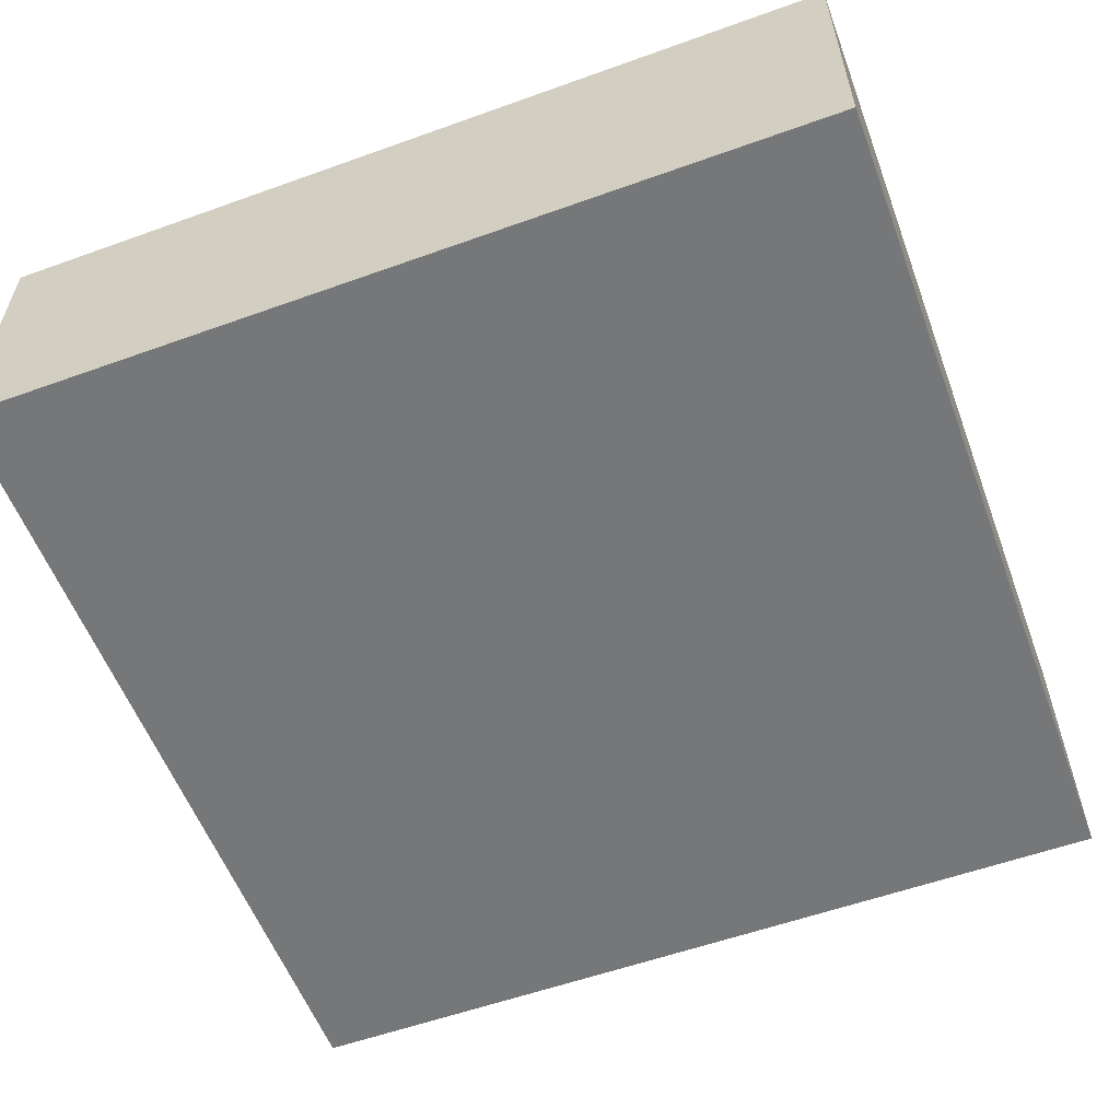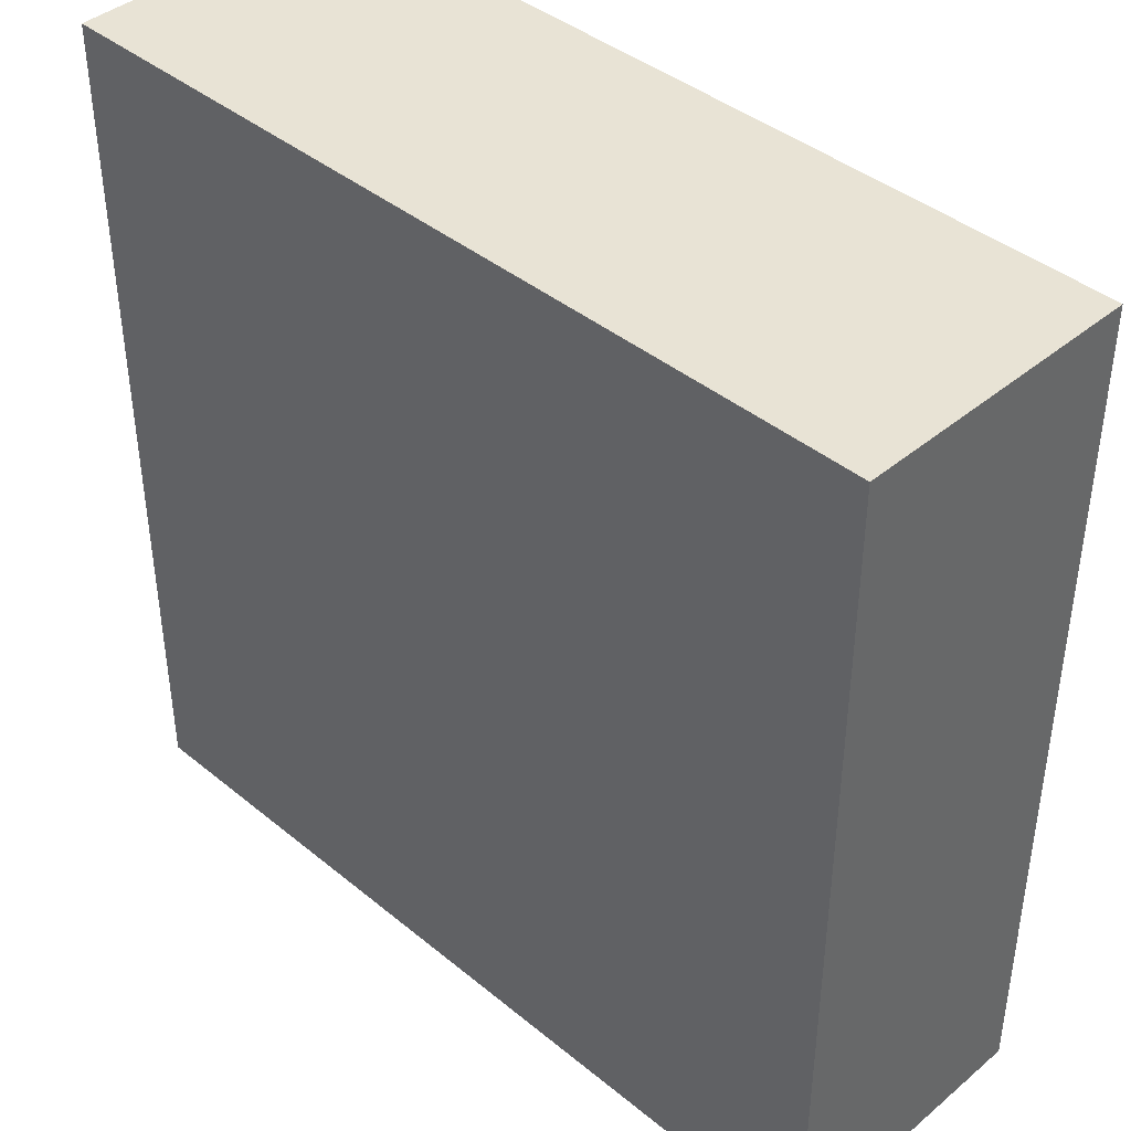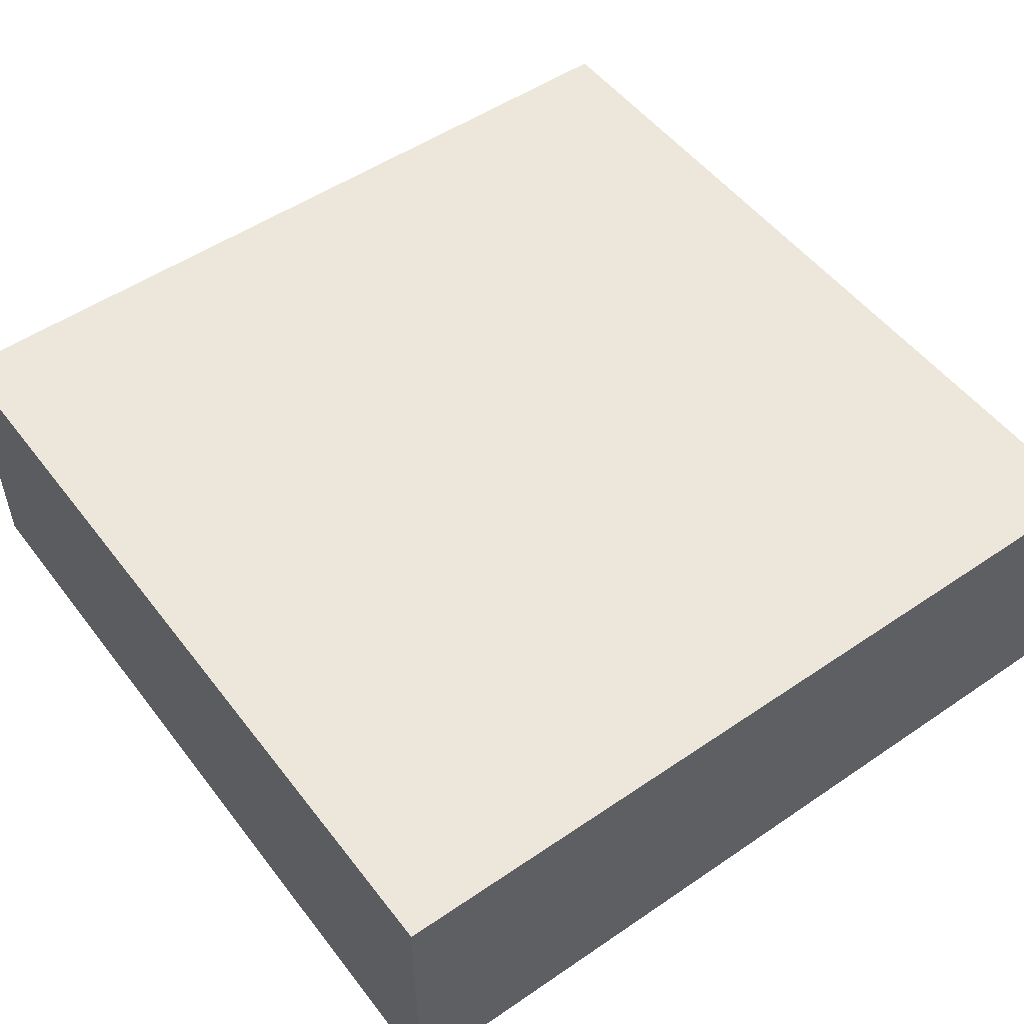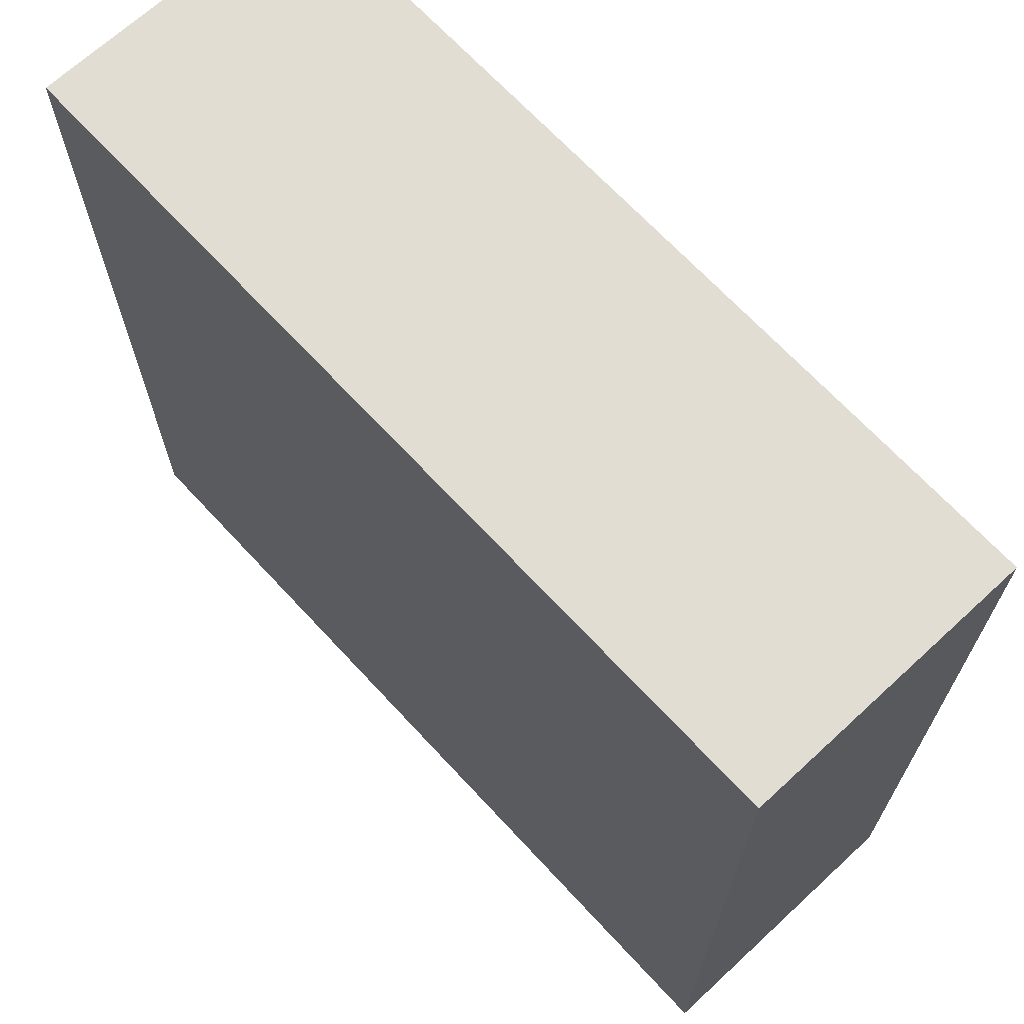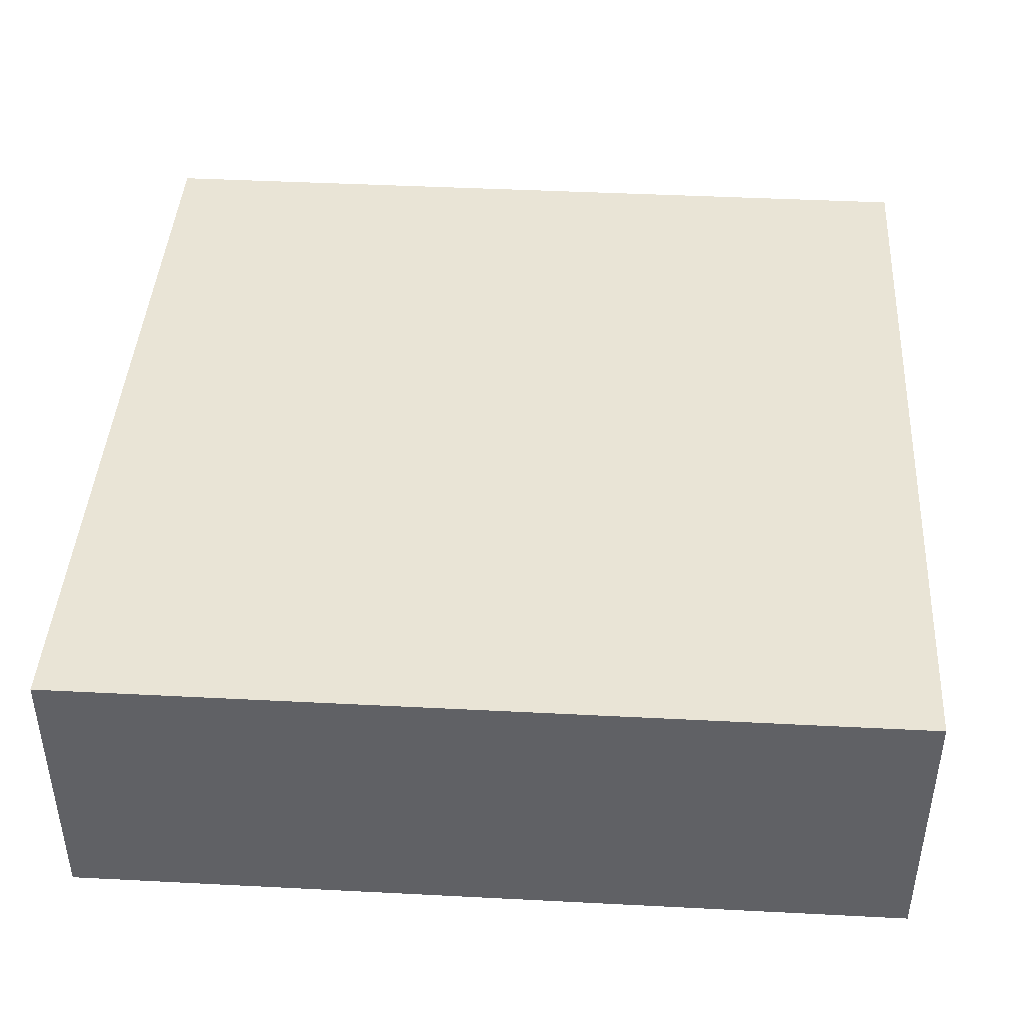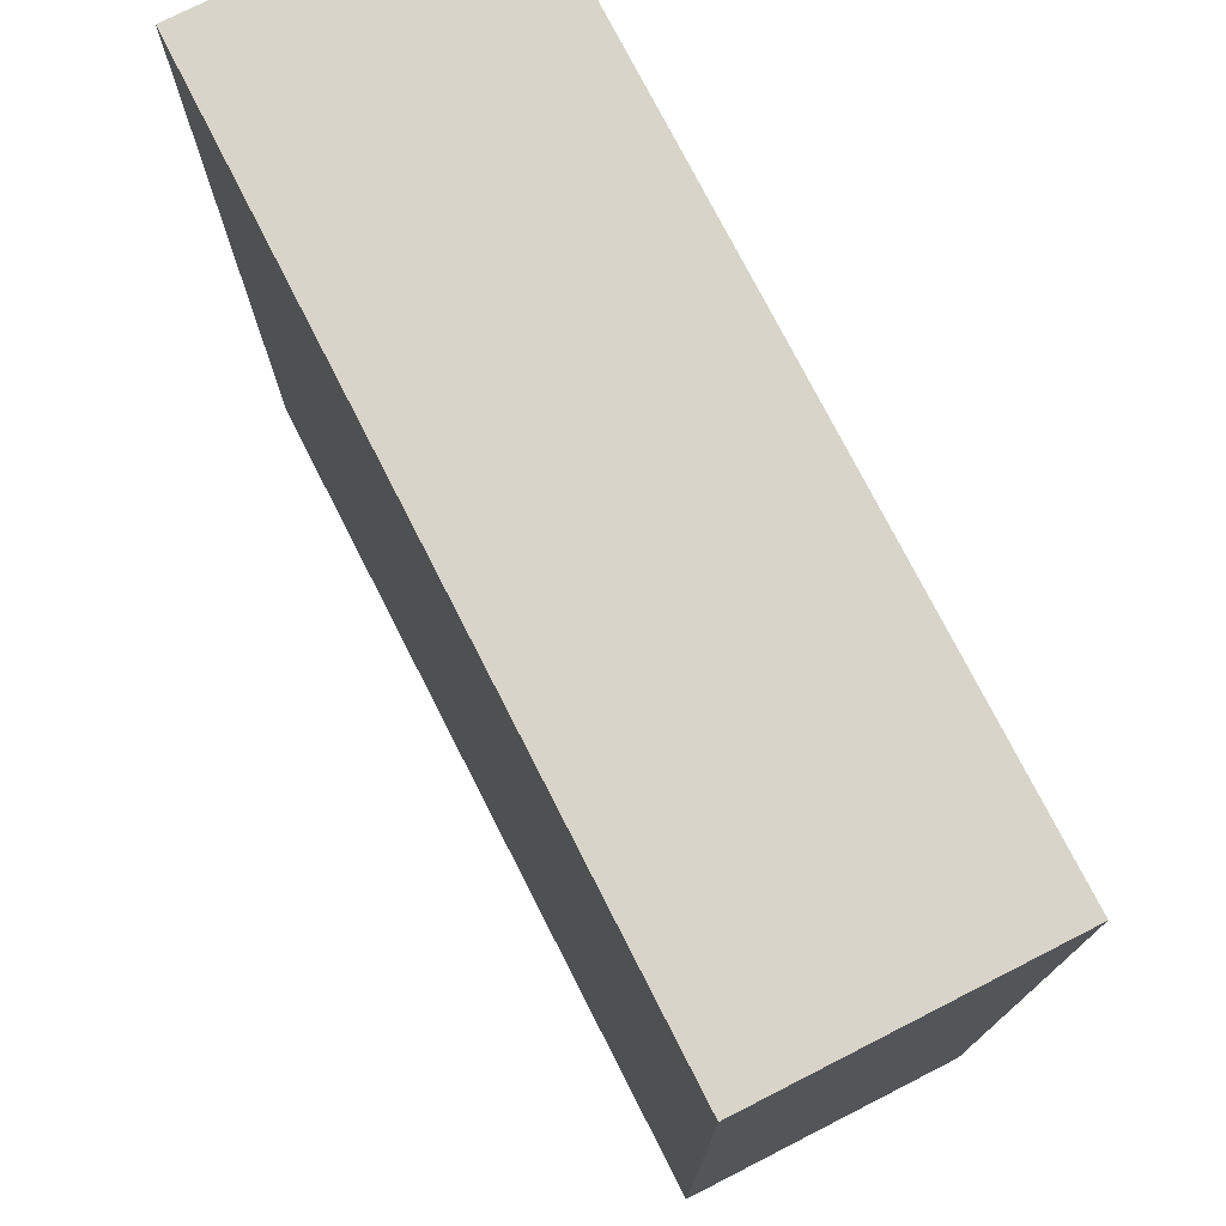
<metadata>
{"format":"obj","ext":"obj","renderer":"f3d","projection":"perspective","resolution":1024,"background":"white","views":[{"elev":-57.0,"azim":20.5,"up":"+Y"},{"elev":41.3,"azim":-135.3,"up":"+Z"},{"elev":51.8,"azim":53.6,"up":"+Y"},{"elev":68.3,"azim":47.2,"up":"+Z"},{"elev":42.7,"azim":93.5,"up":"+Y"},{"elev":75.5,"azim":63.0,"up":"+Z"}]}
</metadata>
<code>
v -3.81 0 -3.81
v -3.81 0 3.81
v -3.81 2.54 3.81
v -3.81 2.54 -3.81
v 3.81 0 -3.81
v -3.81 0 -3.81
v -3.81 2.54 -3.81
v 3.81 2.54 -3.81
v 3.81 0 3.81
v 3.81 0 -3.81
v 3.81 2.54 -3.81
v 3.81 2.54 3.81
v -3.81 0 3.81
v 3.81 0 3.81
v 3.81 2.54 3.81
v -3.81 2.54 3.81
v -3.81 2.54 3.81
v 3.81 2.54 3.81
v 3.81 2.54 -3.81
v -3.81 2.54 -3.81
v 3.81 0 3.81
v -3.81 0 3.81
v -3.81 0 -3.81
v 3.81 0 -3.81
g e359d2db-e30c-11ea-b8b8-54bf646e7e1f
f 1 2 4
f 4 2 3
g e35a2102-e30c-11ea-8717-54bf646e7e1f
f 5 6 8
f 8 6 7
g e35a4812-e30c-11ea-bfab-54bf646e7e1f
f 9 10 12
f 12 10 11
g e35a6f18-e30c-11ea-bf7f-54bf646e7e1f
f 13 14 16
f 16 14 15
g e35a9626-e30c-11ea-916e-54bf646e7e1f
f 18 19 17
f 17 19 20
g e35ae45a-e30c-11ea-a4ac-54bf646e7e1f
f 21 22 24
f 24 22 23

</code>
